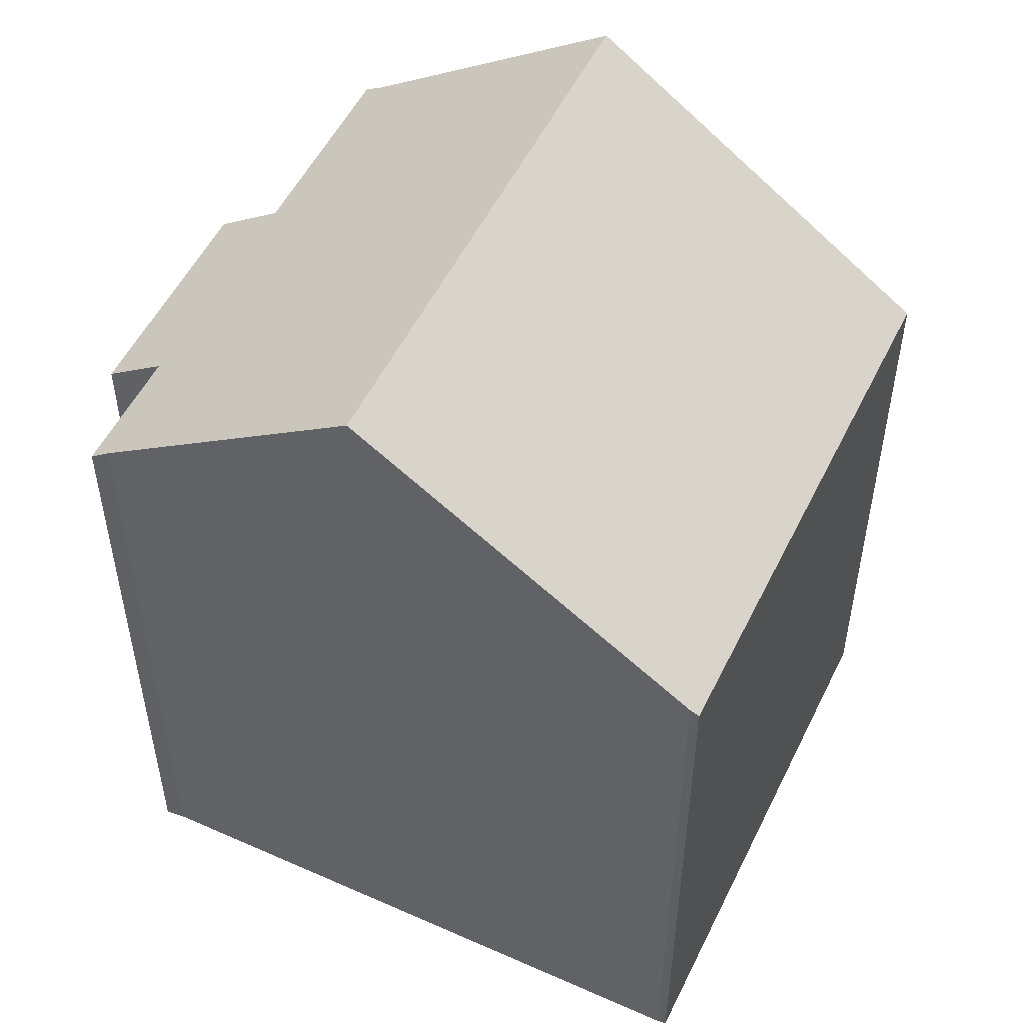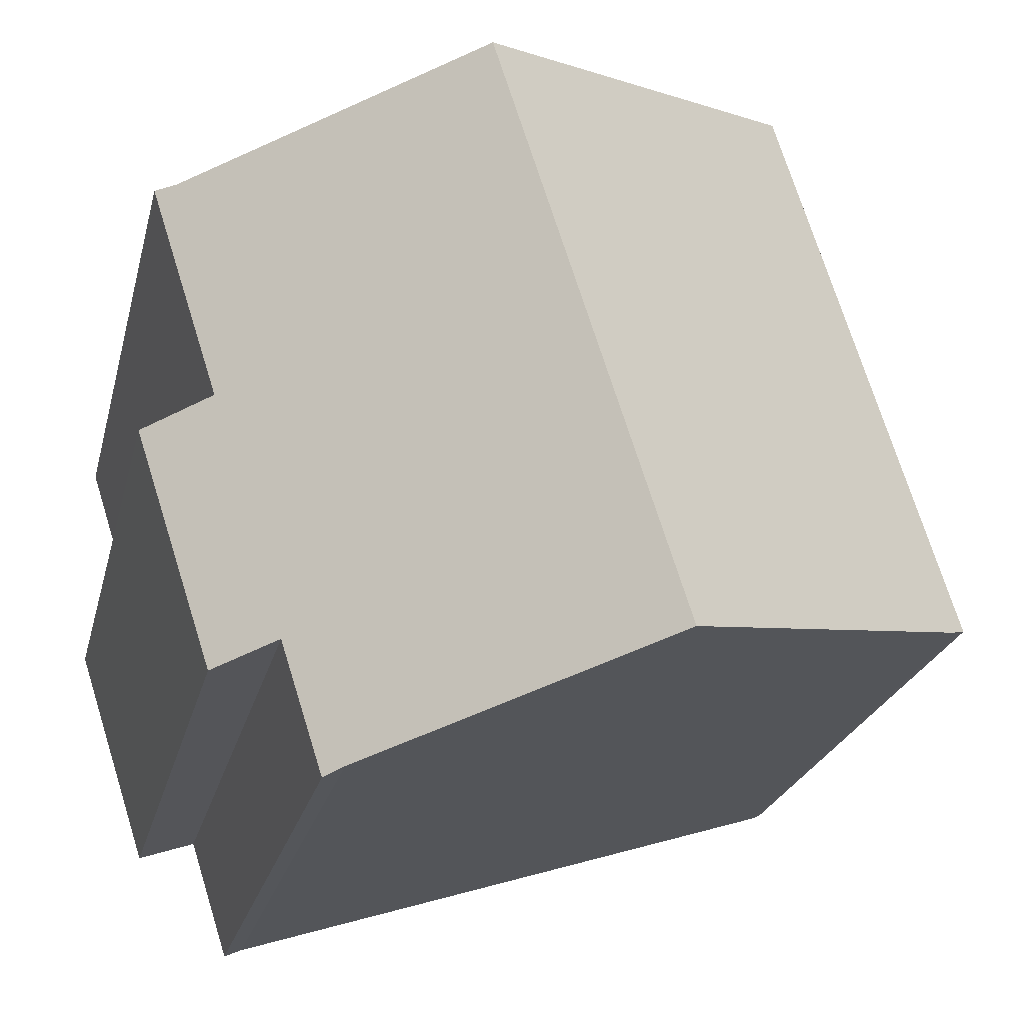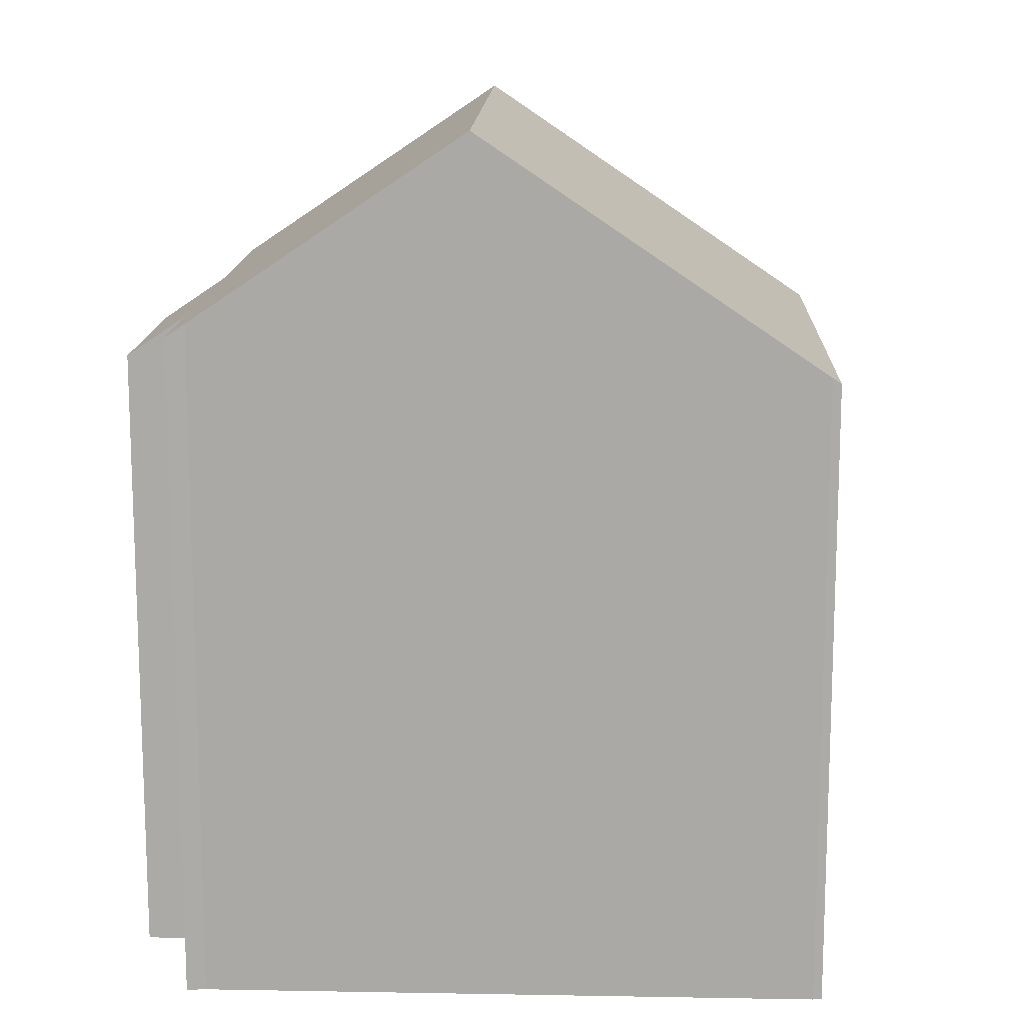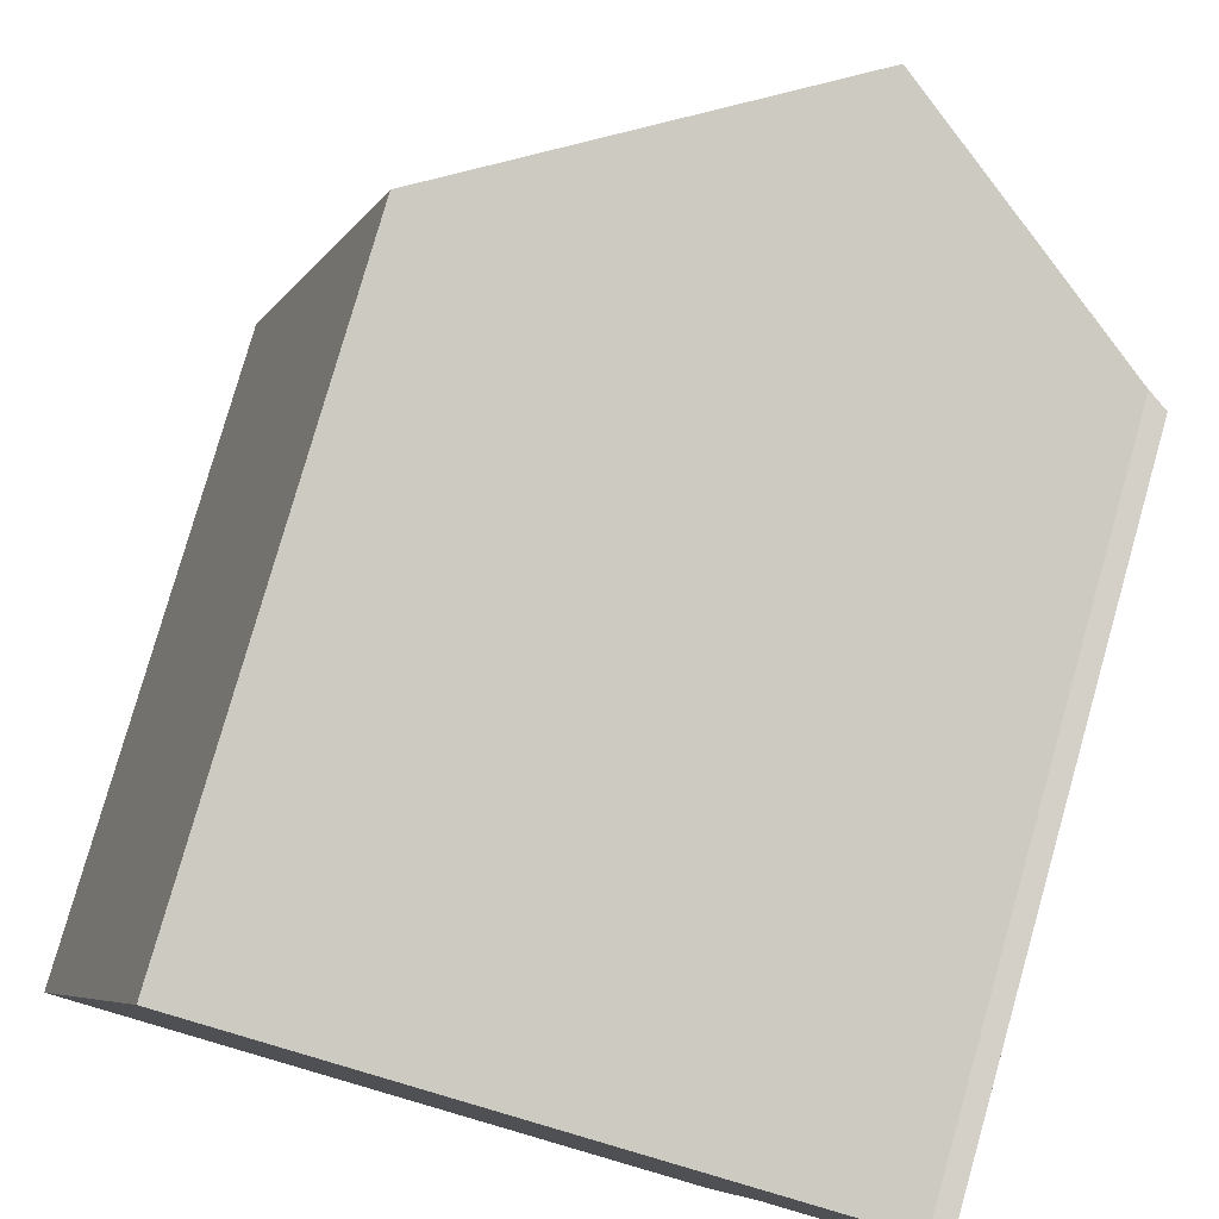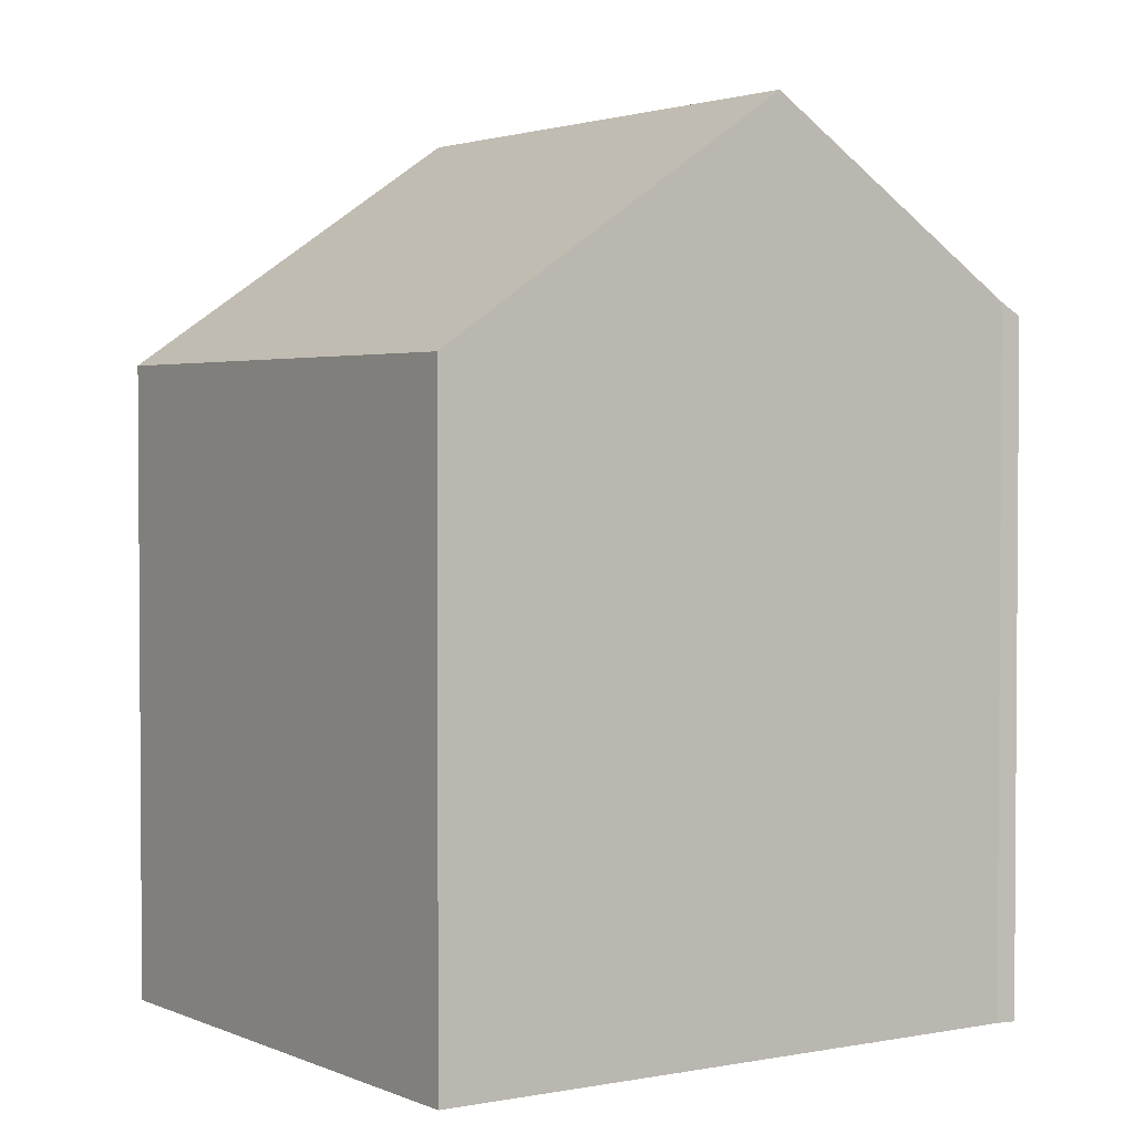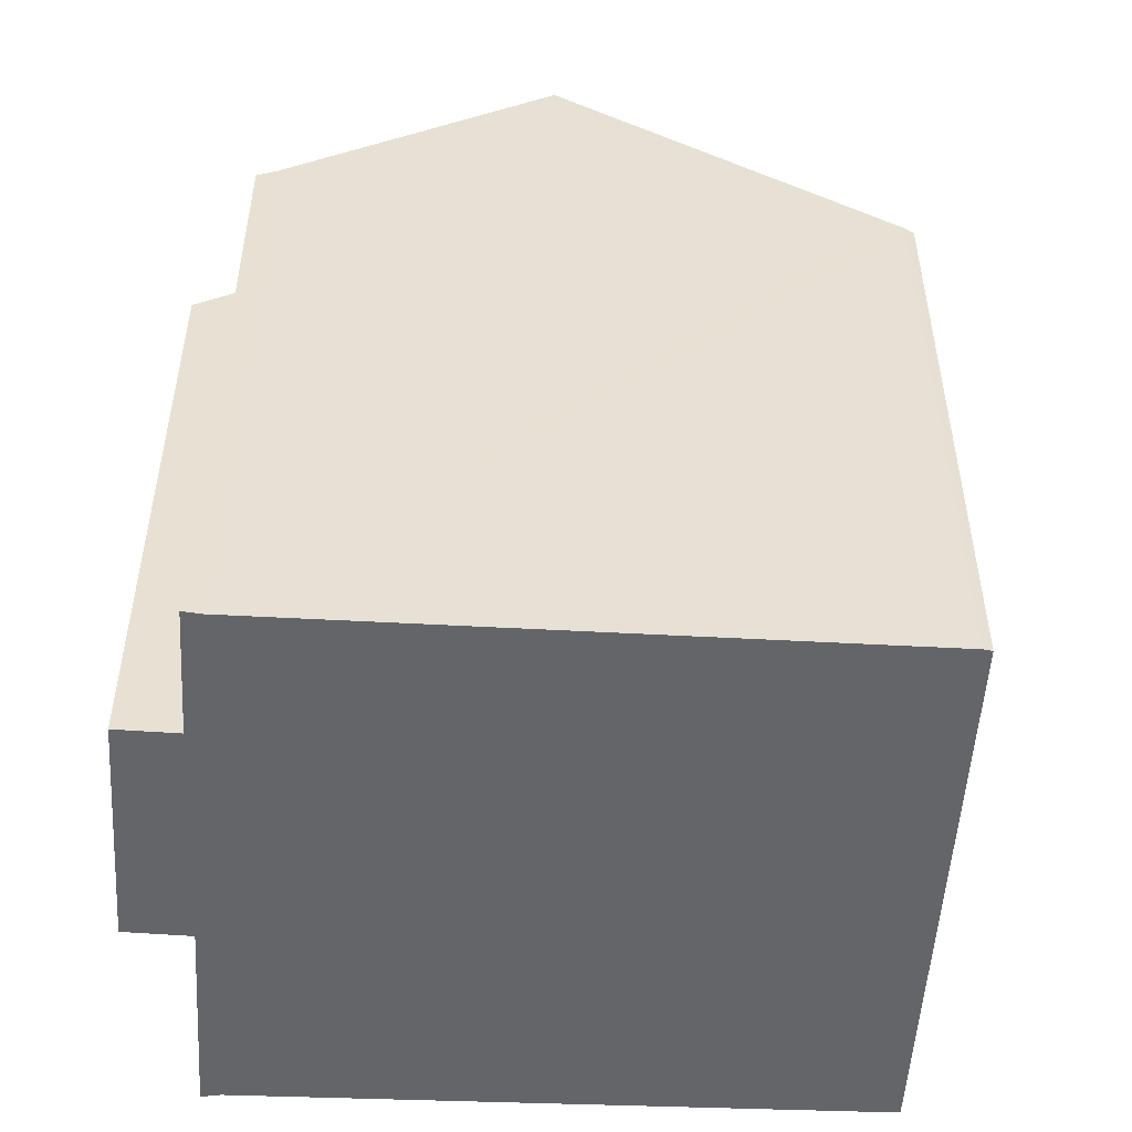
<metadata>
{"format":"obj","ext":"obj","renderer":"f3d","projection":"perspective","resolution":1024,"background":"white","views":[{"elev":52.3,"azim":-136.9,"up":"+Y"},{"elev":-22.8,"azim":167.2,"up":"+Z"},{"elev":14.0,"azim":-160.2,"up":"+Y"},{"elev":79.1,"azim":15.9,"up":"+Z"},{"elev":2.4,"azim":-17.3,"up":"+Y"},{"elev":-51.6,"azim":-165.8,"up":"+Y"}]}
</metadata>
<code>
v  7.643 19.8 -2.448
v  4.318 14.7 11.96
v  11.59 19.8 9.811
v  0.38 14.67 -0.149
v  3.806 14.34 12.11
v  0 14.39 8.814e-16
v  16.19 14.39 -2.141
v  16.42 15.39 3.458
v  17.84 14.38 2.969
v  17.85 15.39 7.912
v  17.45 15.69 8.078
v  17.89 15.39 8.03
v  16.01 16.7 8.504
v  14.87 15.32 -1.694
v  13.56 15.62 -4.322
v  13.97 15.32 -4.496
v  0.185 5.327e-18 -0.087
v  0.185 14.53 -0.087
v  0 0 0
v  13.56 2.646e-16 -4.322
v  13.97 2.753e-16 -4.496
v  3.806 -7.416e-16 12.11
v  17.45 -4.946e-16 8.078
v  16.01 -5.207e-16 8.504
v  4.318 -7.323e-16 11.96
v  11.59 -6.008e-16 9.811
v  17.89 -4.917e-16 8.03
v  16.42 -2.117e-16 3.458
v  17.84 -1.818e-16 2.969
v  17.85 -4.845e-16 7.912
v  16.19 1.311e-16 -2.141
v  14.87 1.037e-16 -1.694
v  7.643 1.499e-16 -2.448
v  0.38 9.124e-18 -0.149
g defaultobject
f 1 2 3
f 2 1 4
f 2 4 5
f 5 4 6
f 7 8 9
f 10 11 12
f 11 10 8
f 11 8 13
f 13 8 3
f 3 8 1
f 1 8 14
f 14 8 7
f 1 14 15
f 15 14 16
f 17 6 18
f 6 17 19
f 16 20 15
f 20 16 21
f 19 5 6
f 5 19 22
f 2 13 3
f 13 2 5
f 13 5 22
f 13 22 11
f 11 22 23
f 23 22 24
f 24 22 25
f 24 25 26
f 23 12 11
f 12 23 27
f 28 9 8
f 9 28 29
f 27 10 12
f 10 27 8
f 8 27 28
f 28 27 30
f 9 31 7
f 31 9 29
f 32 16 14
f 16 32 21
f 7 32 14
f 32 7 31
f 20 1 15
f 1 20 4
f 4 20 18
f 18 20 17
f 17 20 33
f 17 33 34
f 29 32 31
f 27 23 30
f 32 20 21
f 20 32 33
f 33 32 34
f 34 32 17
f 17 32 19
f 19 32 22
f 22 32 28
f 28 32 29
f 22 28 30
f 22 30 23
f 22 23 24
f 22 24 26
f 22 26 25

</code>
